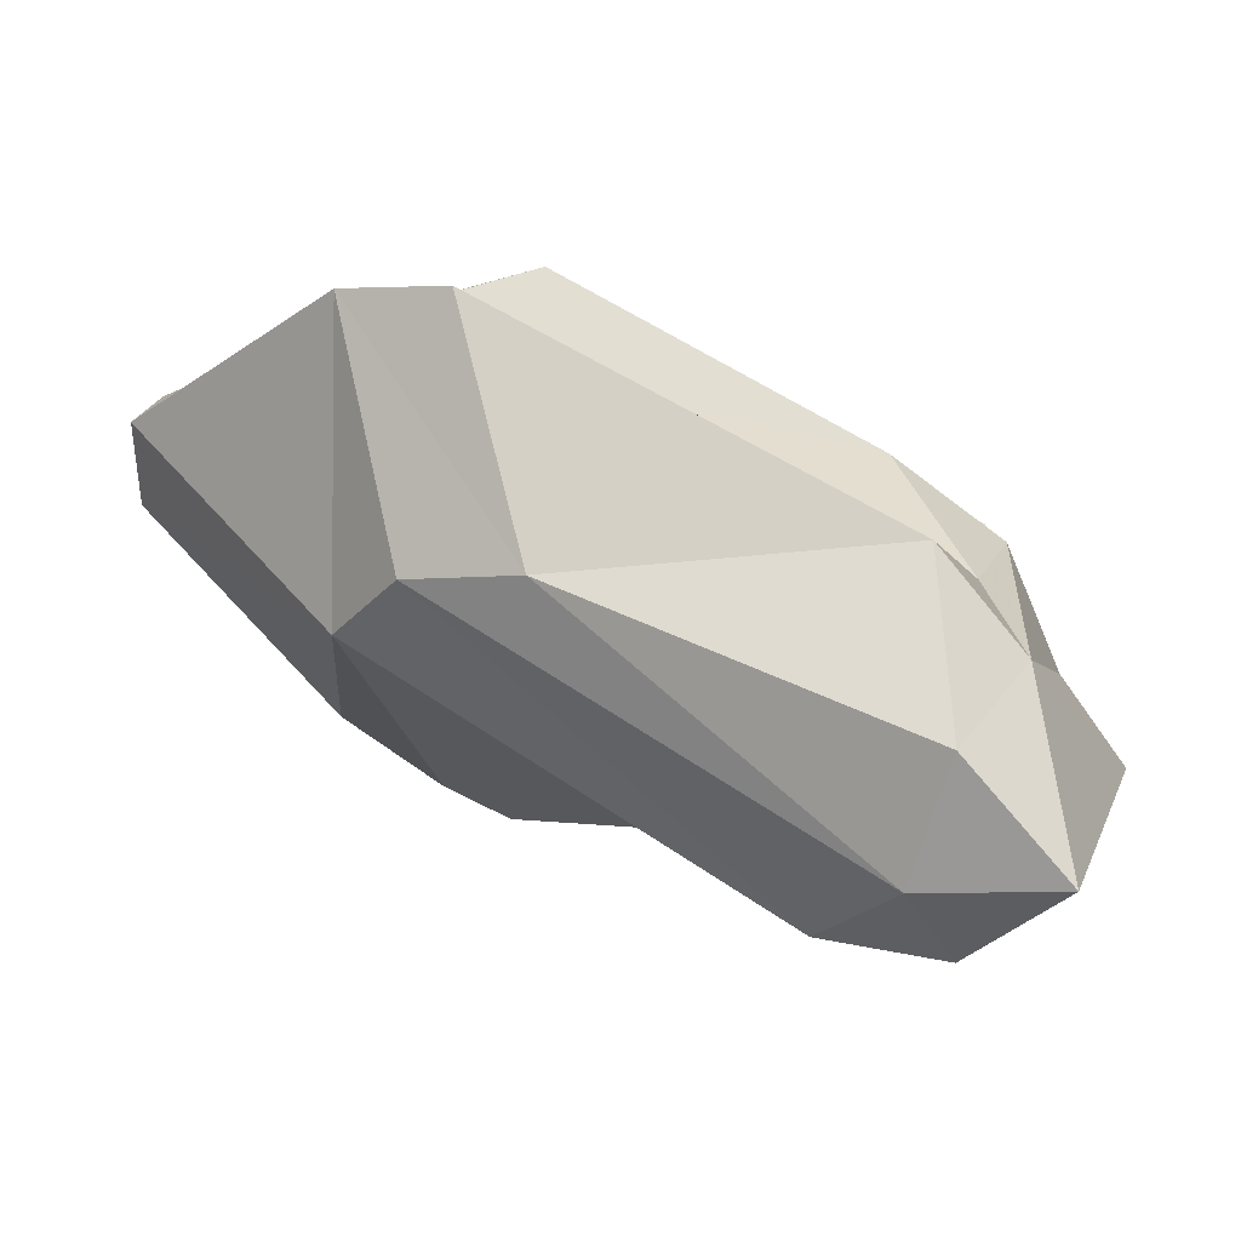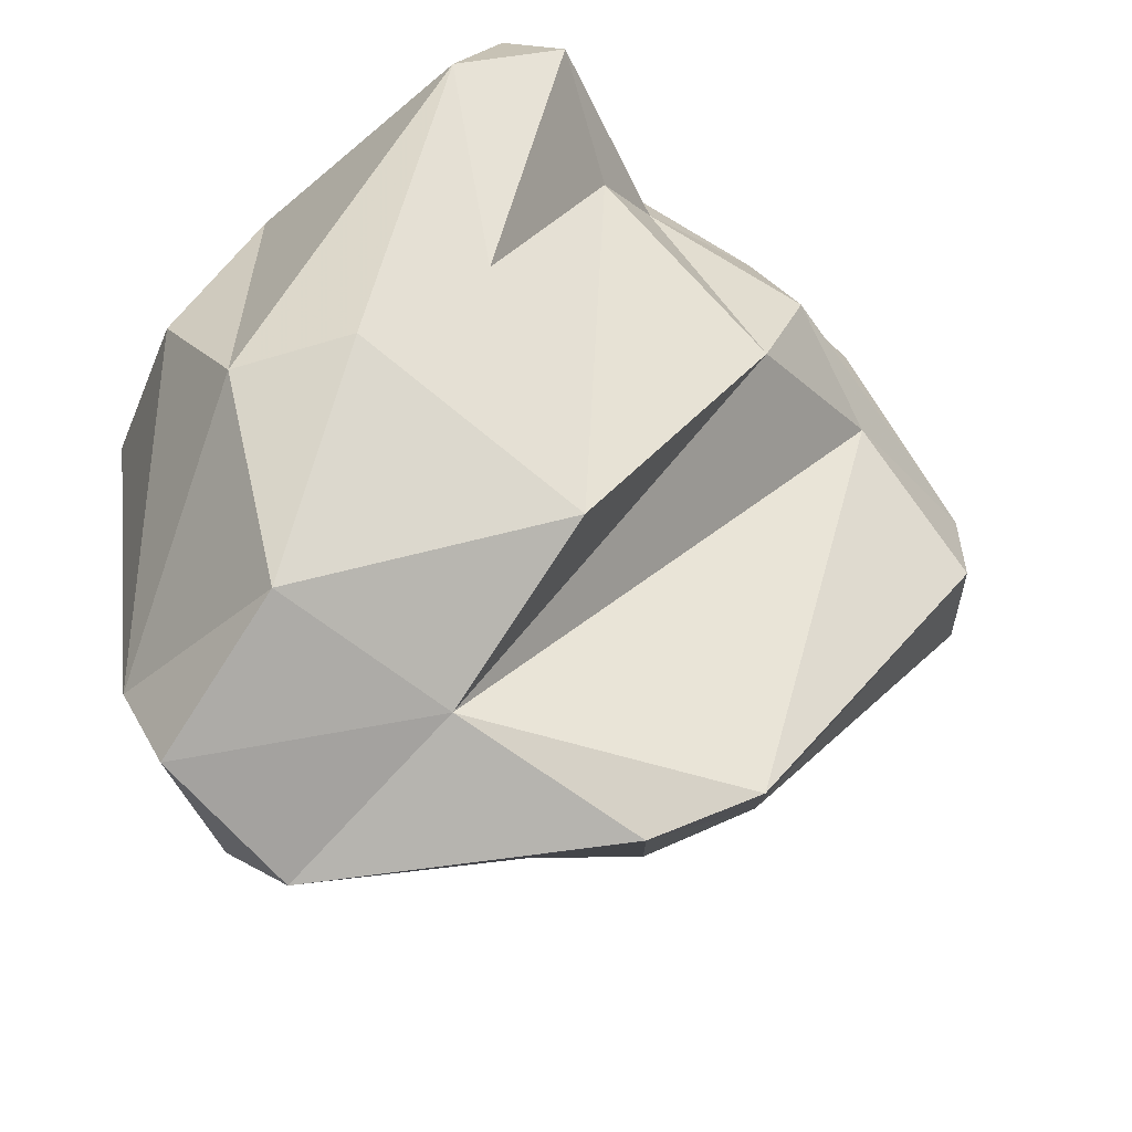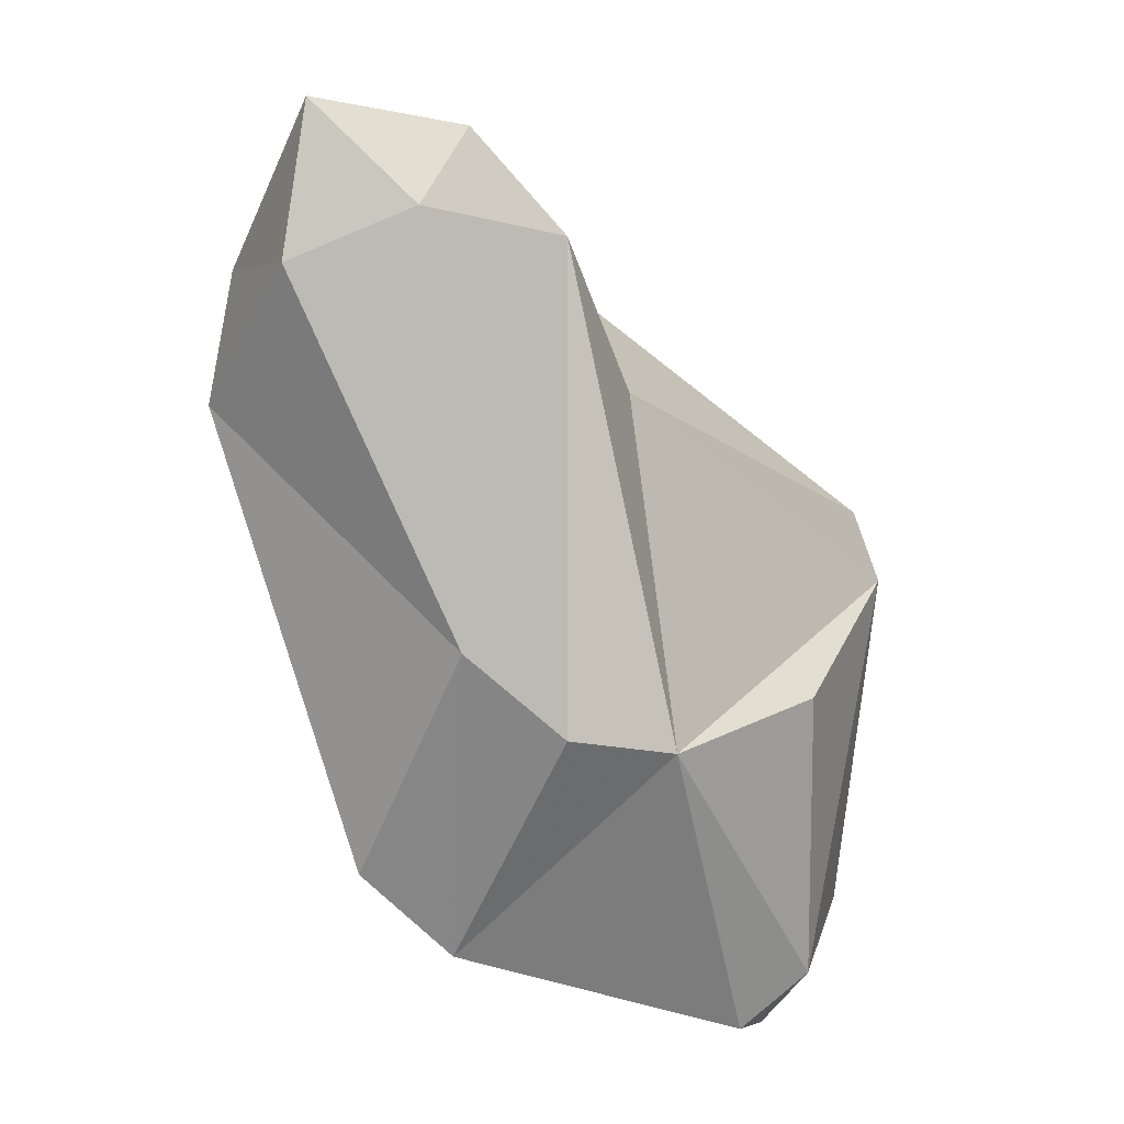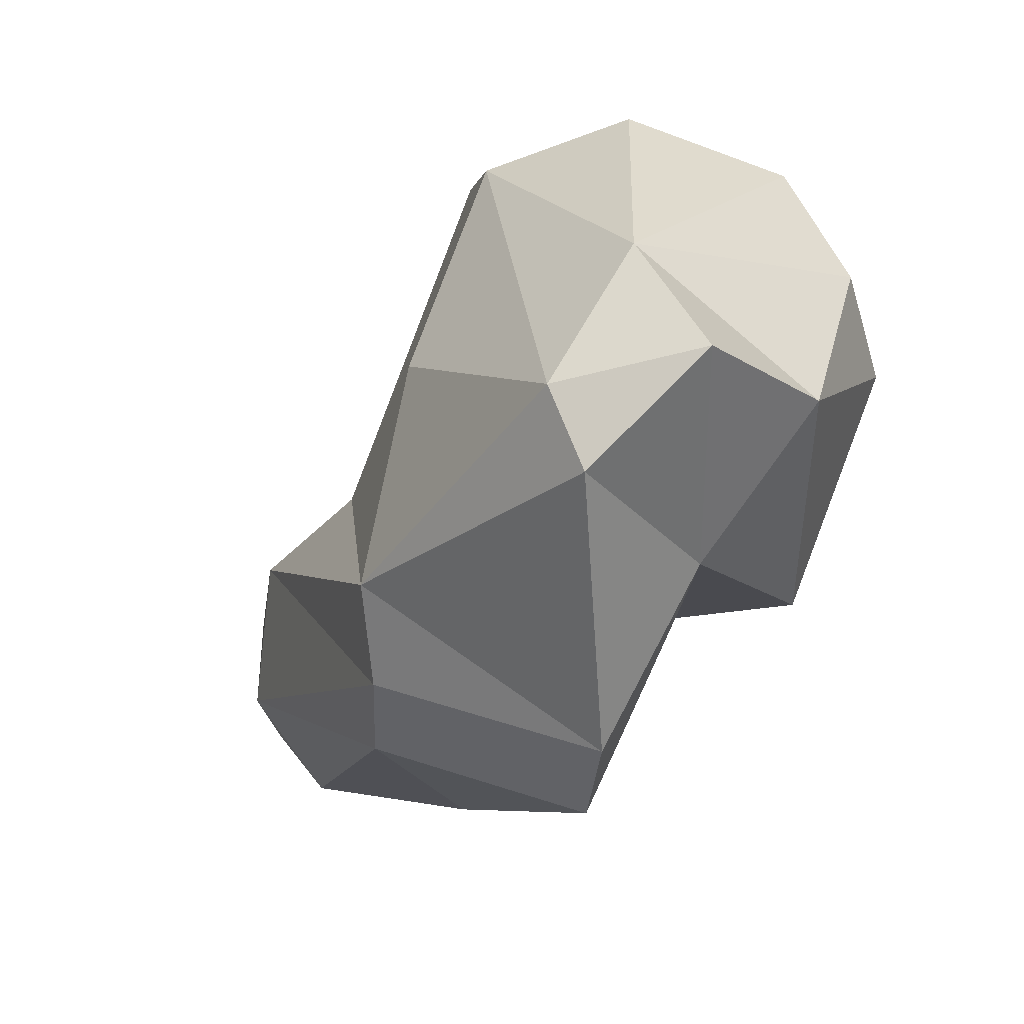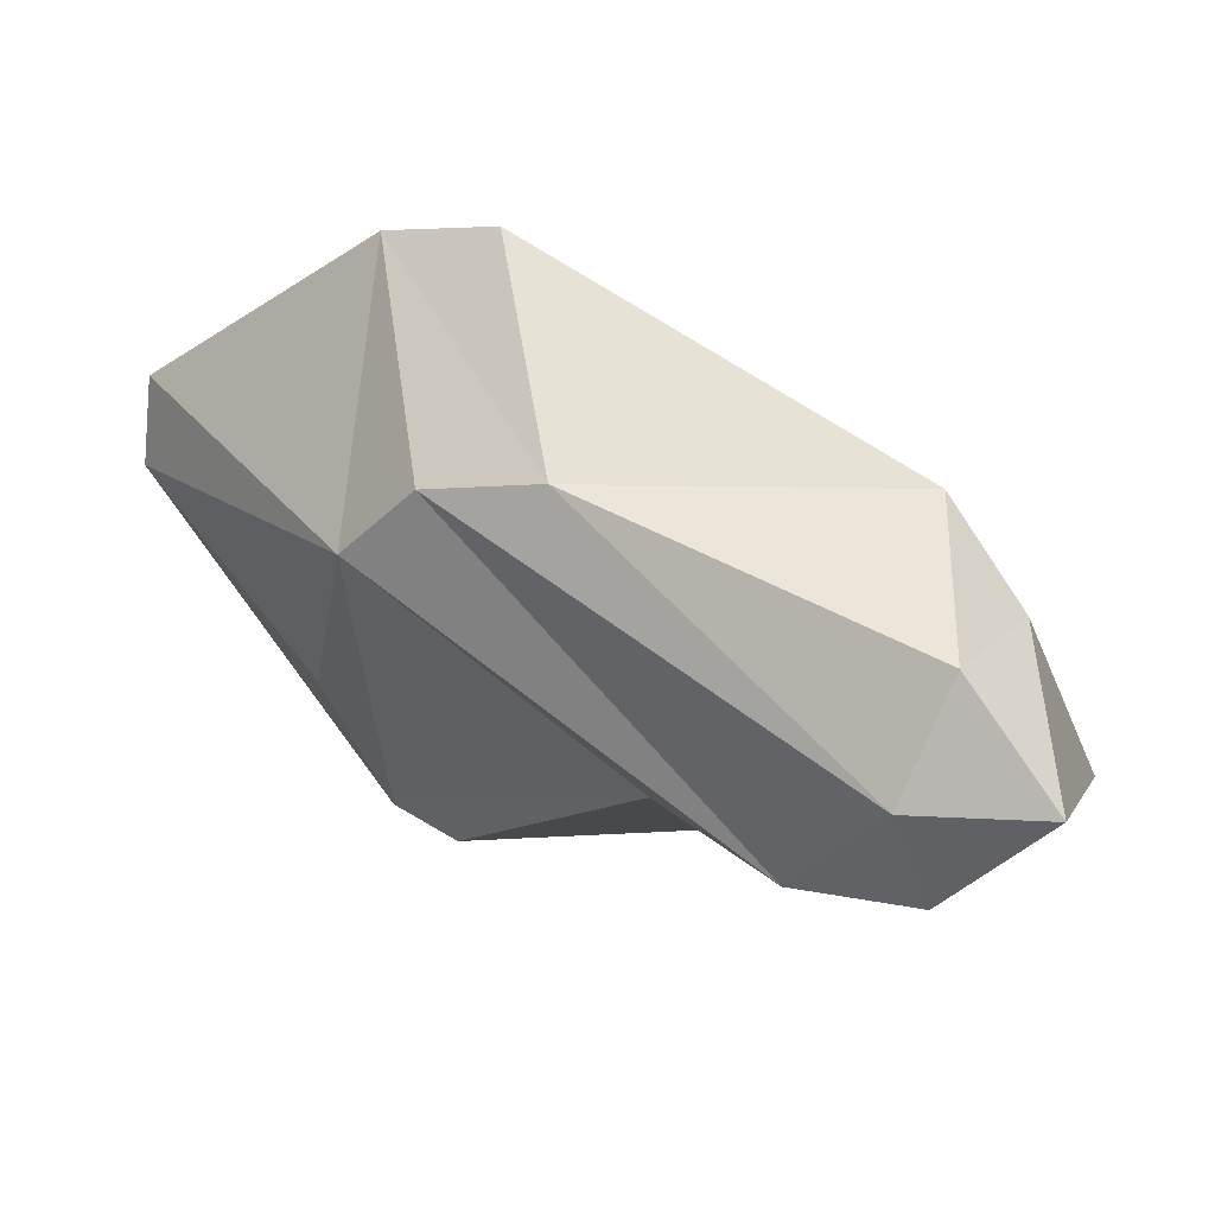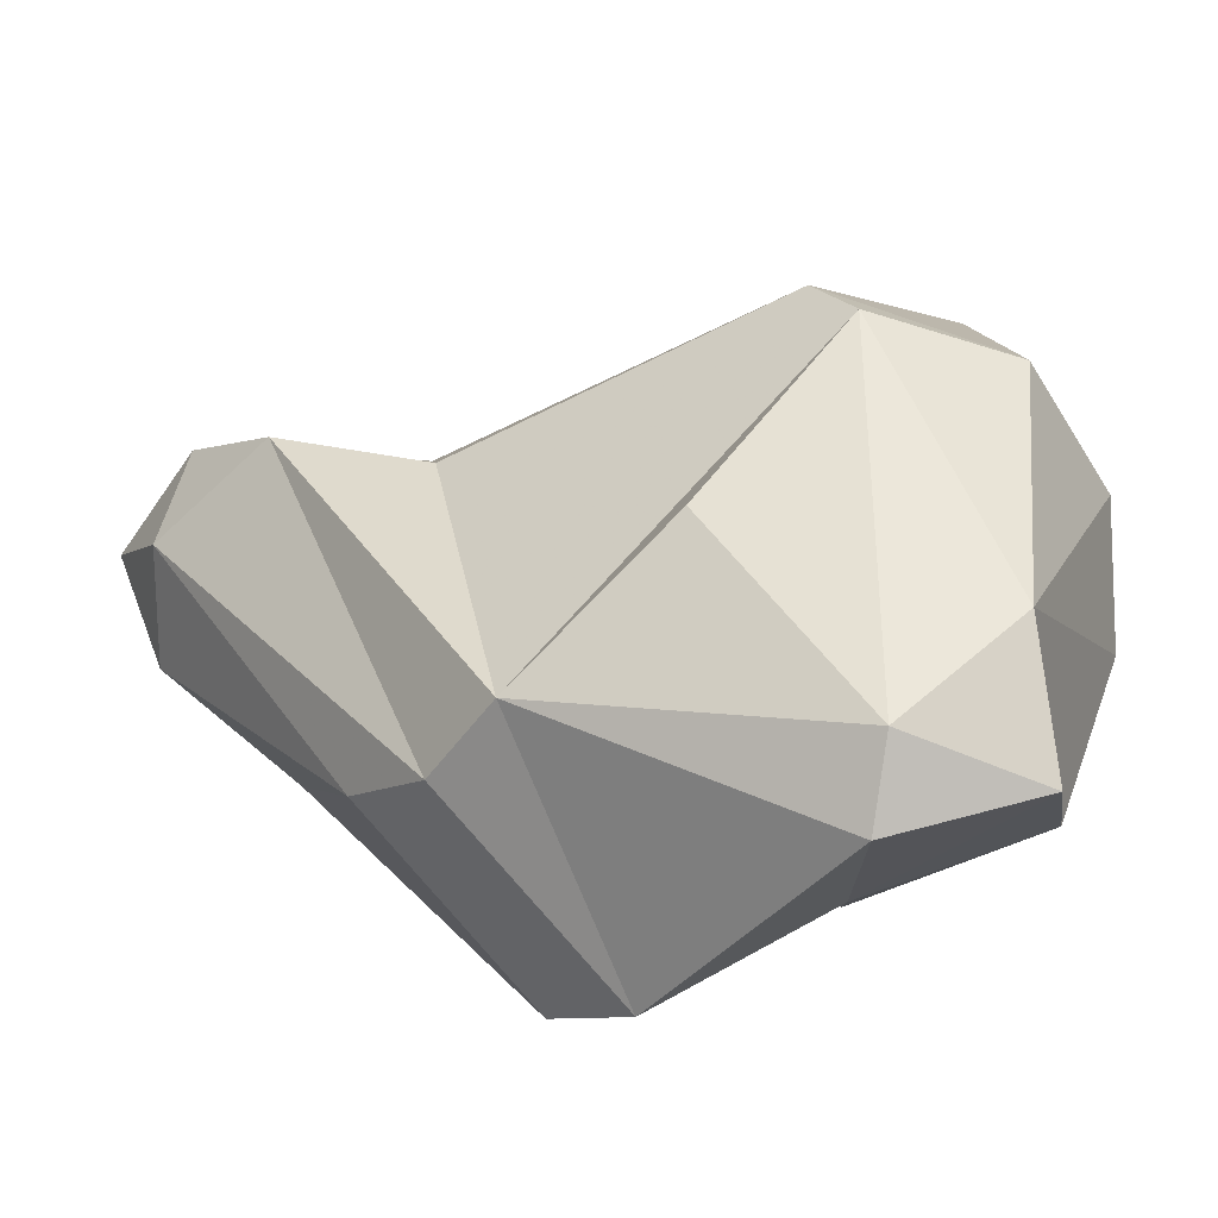
<metadata>
{"format":"obj","ext":"obj","renderer":"f3d","projection":"perspective","resolution":1024,"background":"white","views":[{"elev":-52.3,"azim":51.5,"up":"+Z"},{"elev":-41.2,"azim":23.1,"up":"+Y"},{"elev":-24.3,"azim":173.4,"up":"+Y"},{"elev":-64.7,"azim":-66.5,"up":"+Y"},{"elev":-64.2,"azim":44.1,"up":"+Z"},{"elev":-47.7,"azim":-106.1,"up":"+Y"}]}
</metadata>
<code>
v 136.3 270.5 78.71
v 137 272.6 73.04
v 138.7 258.3 74.8
v 139.1 265.2 70.22
v 136.1 270.8 74.01
v 140.7 256.6 74.99
v 137.1 261.7 78.13
v 139.8 270.4 82.42
v 145.2 272.2 65.07
v 139.3 258 79.3
v 142.5 267 83.21
v 148.1 281.9 75.2
v 140.5 277.7 79.16
v 151.2 279.6 66.11
v 143.2 260.9 81.2
v 143.8 262 66.69
v 149.4 257.6 71.9
v 148 278.3 81.97
v 146 267.4 82.8
v 149.9 263.7 64.23
v 147.5 274.5 60.69
v 150.3 276.6 58.84
v 146.9 261.8 65.66
v 148.5 281.5 79.82
v 150.5 280.2 79.86
v 148.5 271.3 80.29
v 150.7 279.2 73.71
v 150.2 278.2 76.19
v 150.3 263.6 78
v 151.6 273.7 58.24
v 145.9 259.6 76.41
v 154.7 276.3 57.51
v 152.2 259.4 70.29
v 155 274.2 67.43
v 152.6 279.7 70.19
v 155.1 272.3 59.24
v 153.9 272.7 73
v 154.5 276.1 71.25
v 154.1 279.9 65.04
v 156.4 273.9 62.55
v 156.9 270.5 64
g foo
f 16 21 23
f 30 20 23
f 30 23 21
f 36 20 30
f 36 30 32
f 21 22 30
f 32 30 22
f 16 6 3
f 17 6 16
f 17 20 33
f 23 17 16
f 20 17 23
f 3 4 16
f 33 20 41
f 16 4 5
f 5 9 16
f 16 9 21
f 41 20 36
f 40 41 36
f 40 36 32
f 21 9 22
f 10 6 31
f 6 10 3
f 17 31 6
f 10 7 3
f 17 33 31
f 7 5 3
f 3 5 4
f 34 31 33
f 33 41 34
f 5 2 9
f 14 9 2
f 40 34 41
f 14 22 9
f 40 32 39
f 22 14 39
f 22 39 32
f 15 10 31
f 31 29 15
f 7 10 15
f 37 29 31
f 1 5 7
f 34 37 31
f 2 5 1
f 38 37 34
f 12 14 2
f 40 38 34
f 14 12 35
f 39 35 40
f 35 38 40
f 39 14 35
f 19 11 15
f 19 15 29
f 7 15 11
f 8 7 11
f 7 8 1
f 26 19 28
f 19 29 28
f 37 28 29
f 8 13 1
f 1 13 2
f 28 37 27
f 38 27 37
f 13 12 2
f 27 35 12
f 38 35 27
f 18 11 19
f 18 19 26
f 13 8 11
f 18 13 11
f 25 18 26
f 26 28 25
f 24 13 18
f 28 27 25
f 24 12 13
f 12 24 25
f 27 12 25
f 24 18 25
g

</code>
